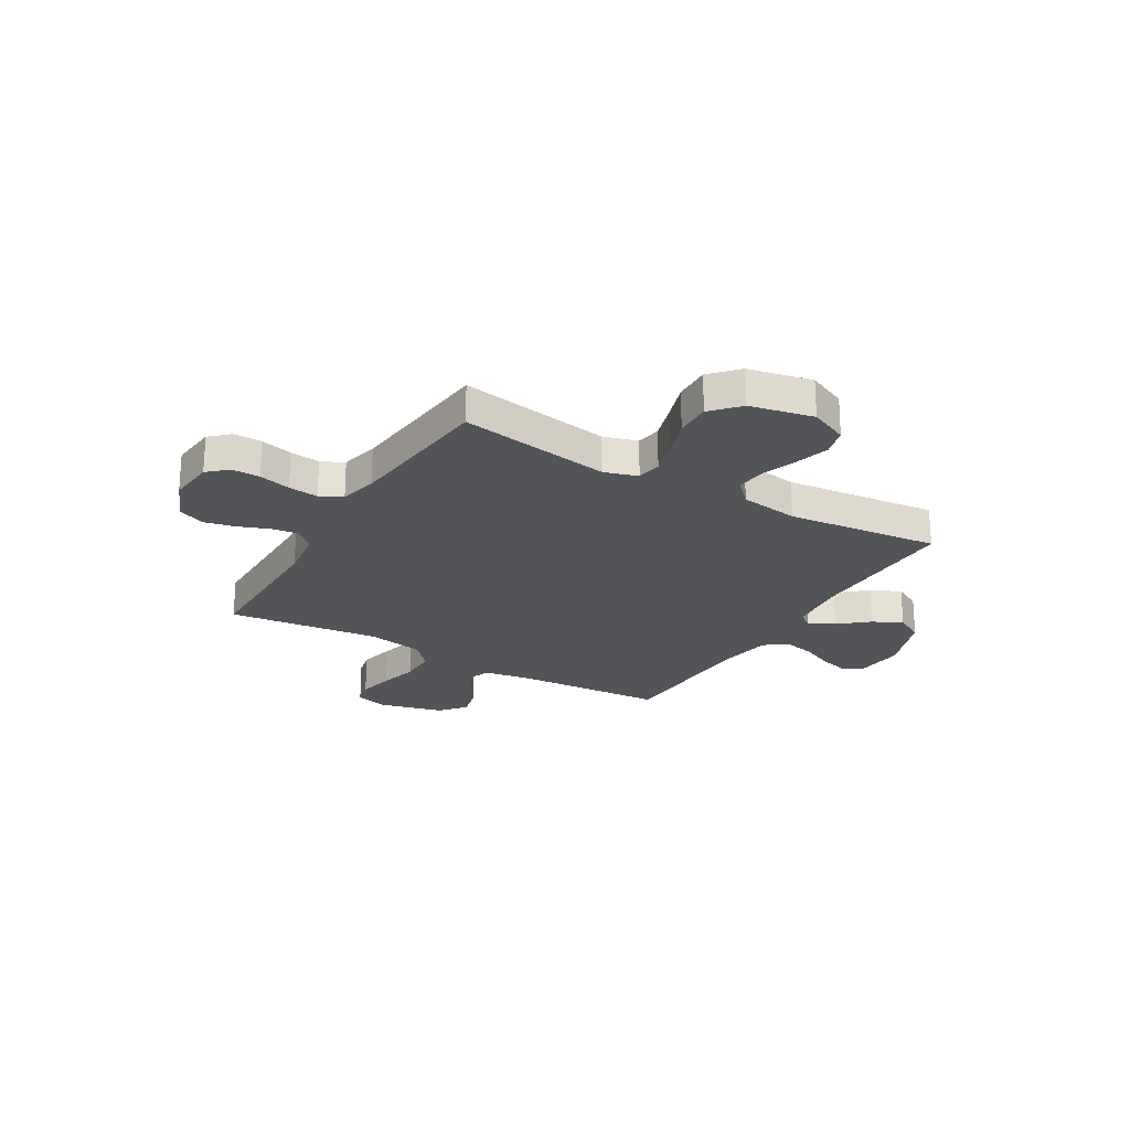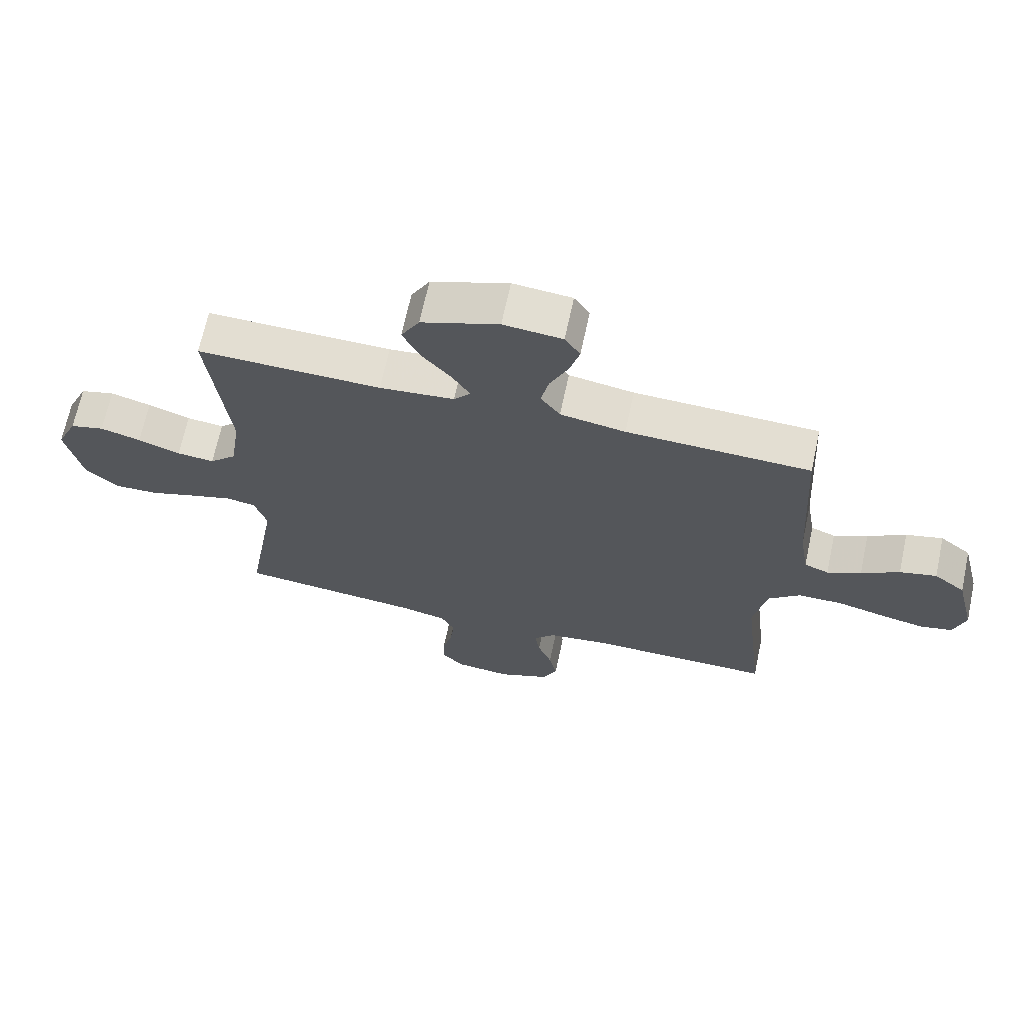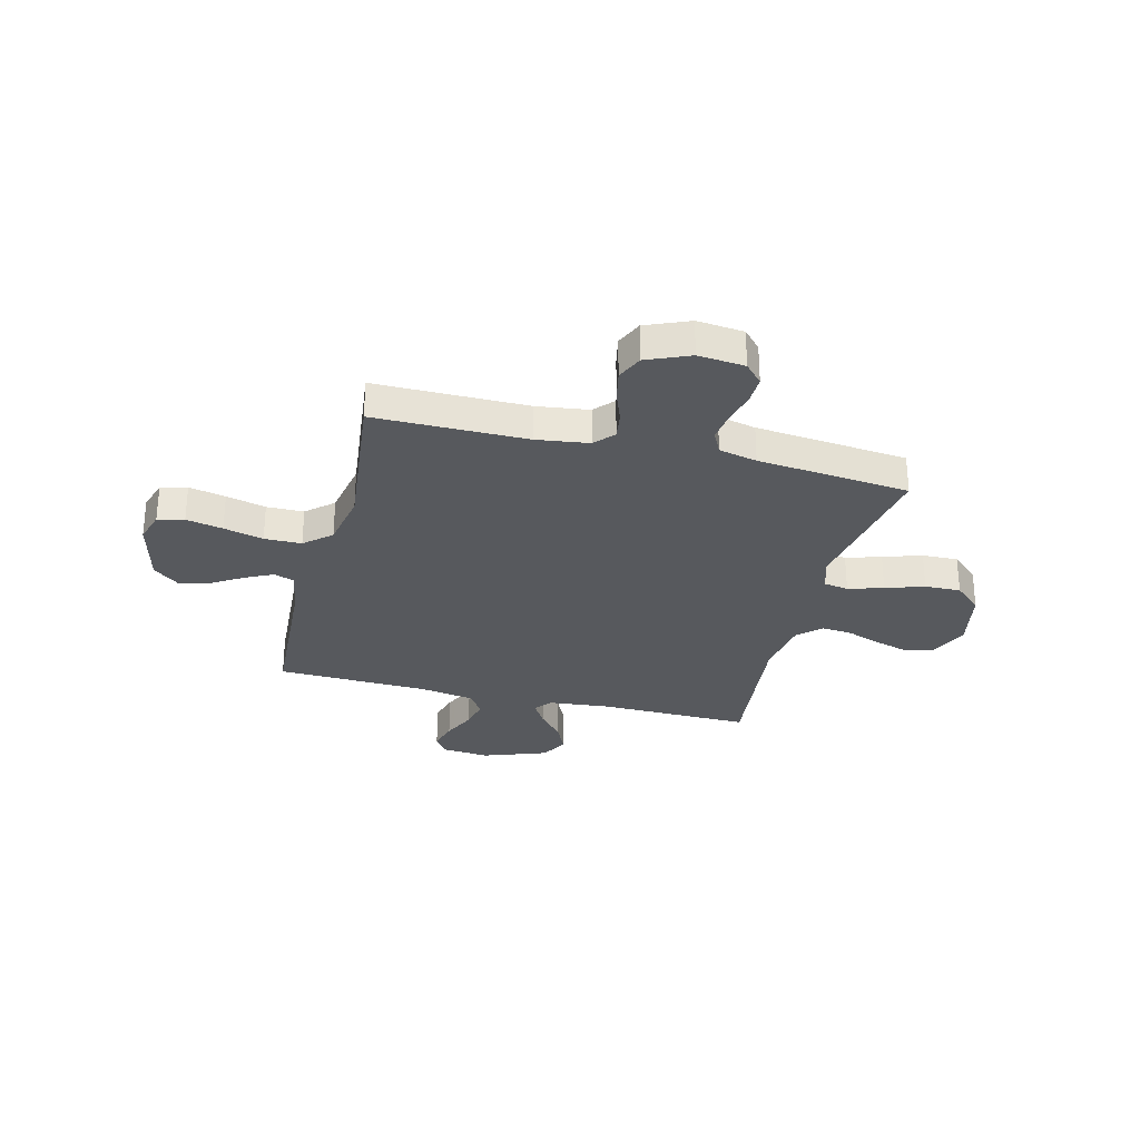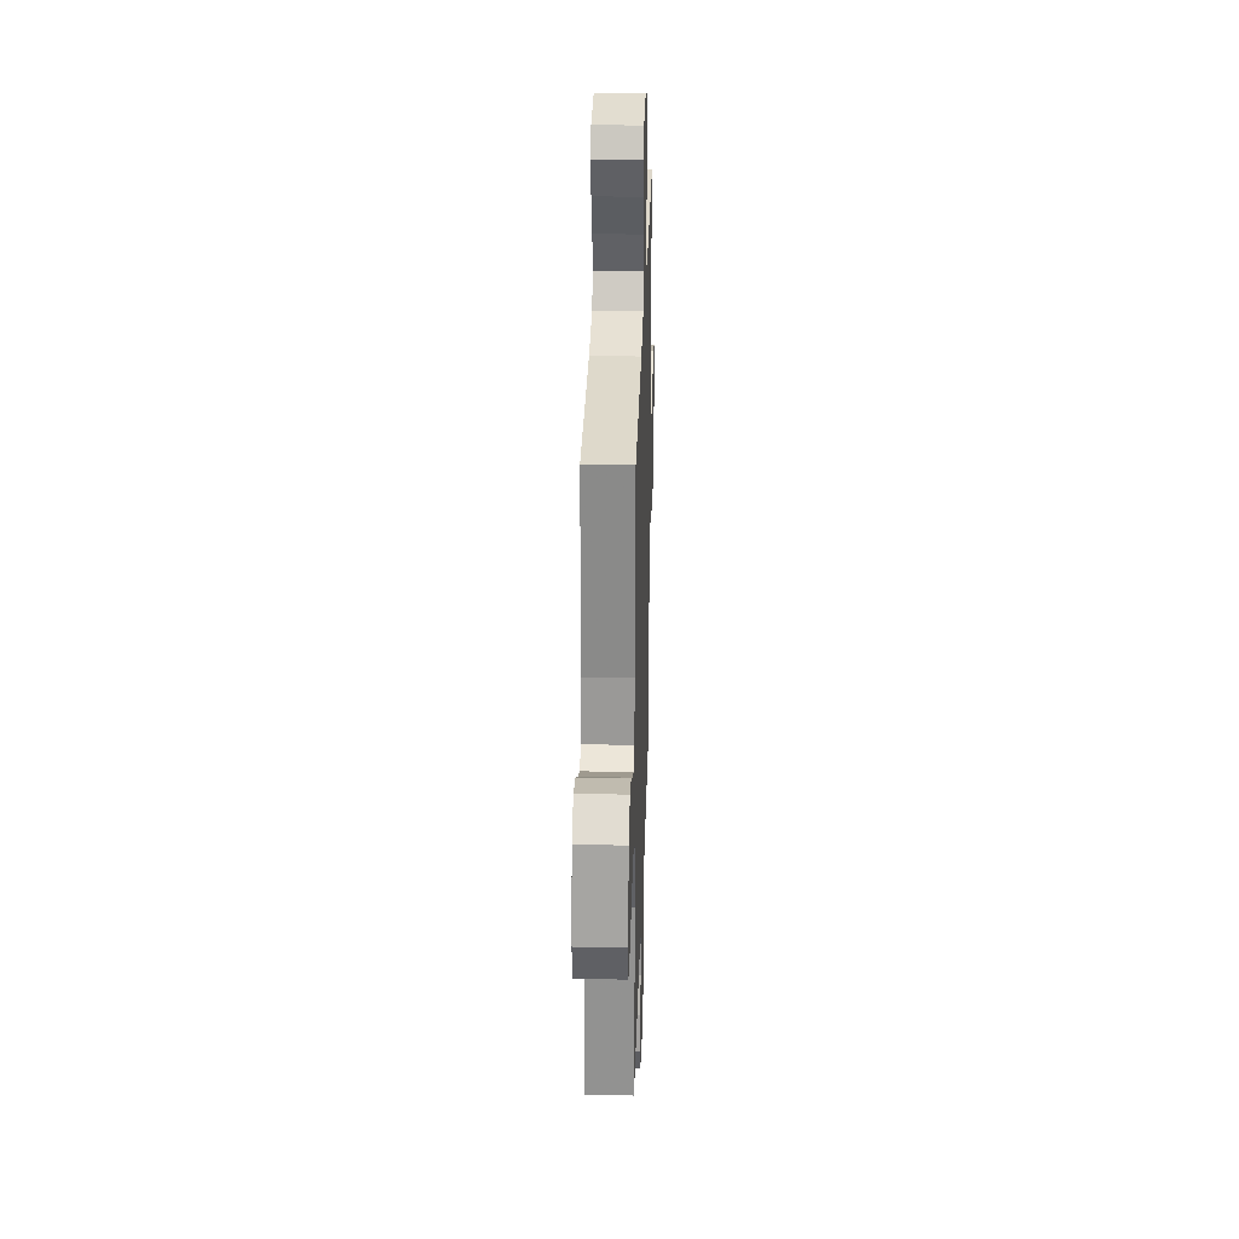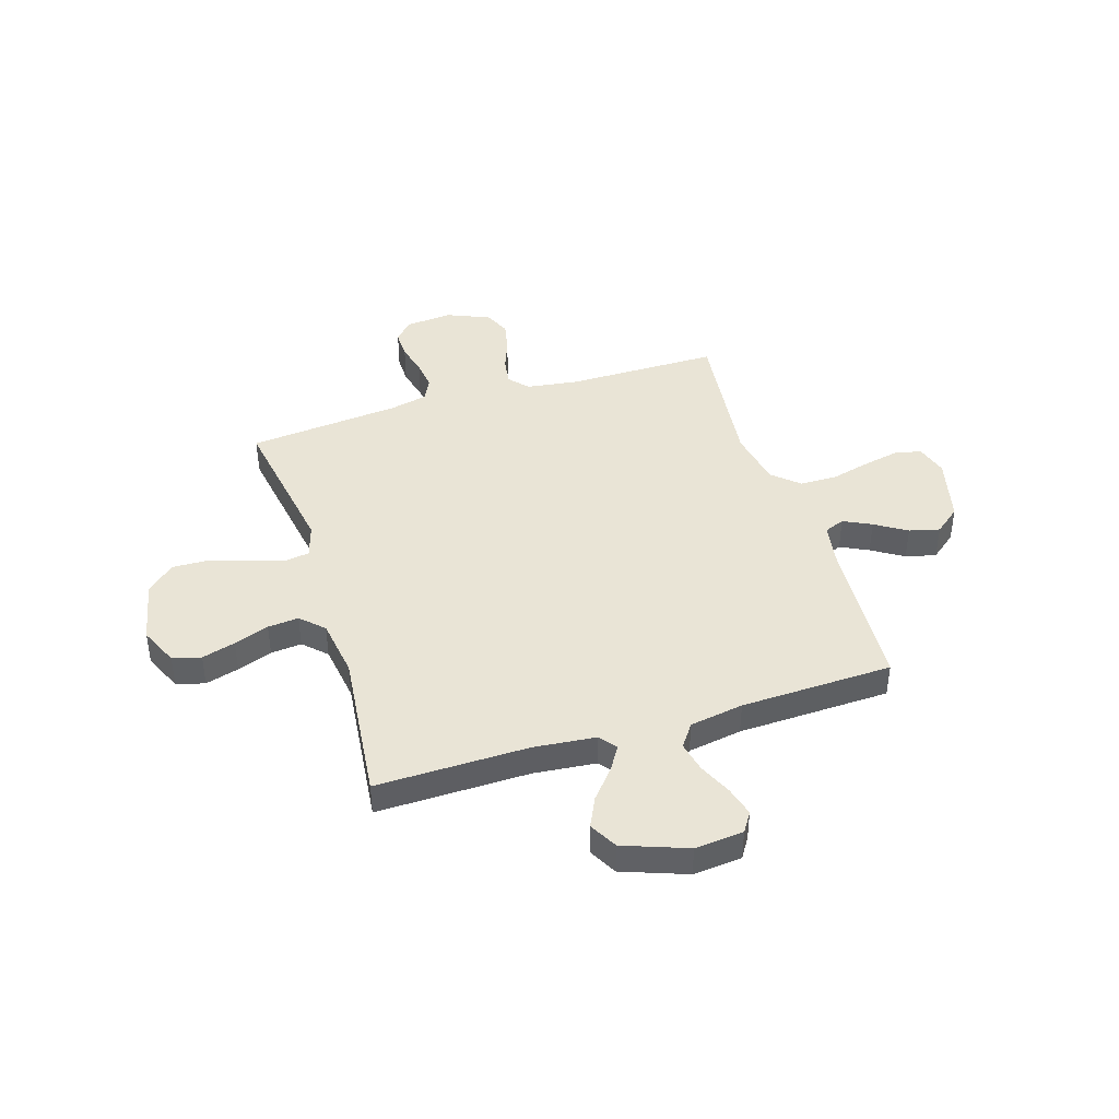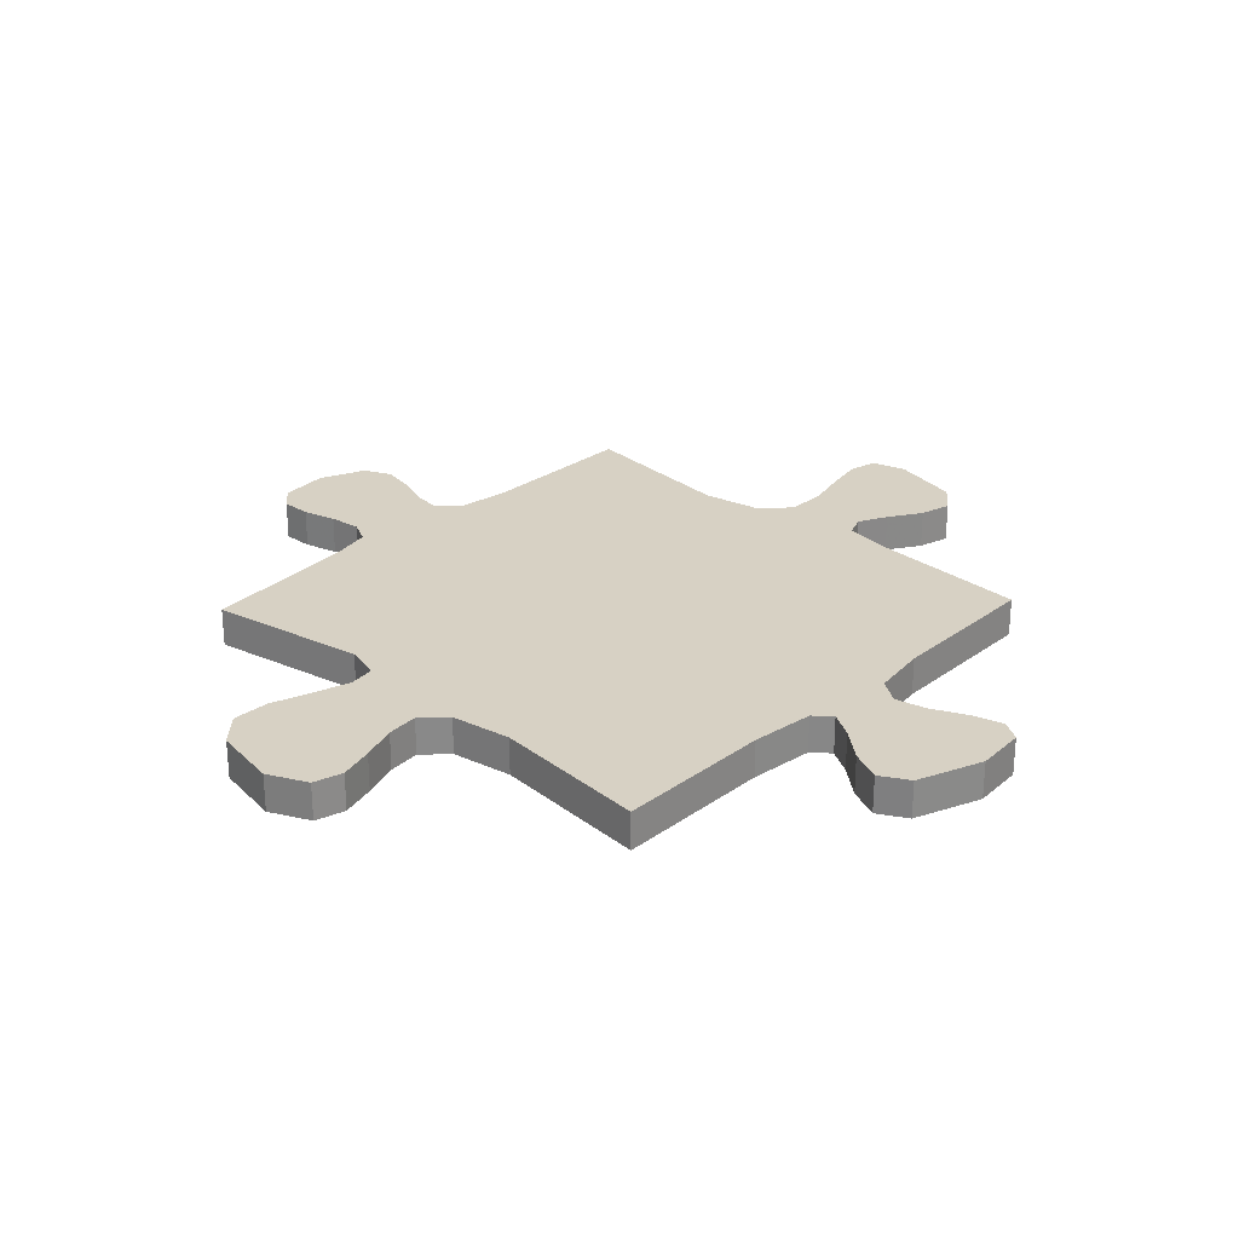
<metadata>
{"format":"obj","ext":"obj","renderer":"f3d","projection":"perspective","resolution":1024,"background":"white","views":[{"elev":-23.4,"azim":-120.5,"up":"+Y"},{"elev":67.7,"azim":12.1,"up":"+Z"},{"elev":-29.4,"azim":165.8,"up":"+Y"},{"elev":29.9,"azim":91.7,"up":"+Z"},{"elev":42.5,"azim":-17.3,"up":"+Y"},{"elev":27.1,"azim":-46.6,"up":"+Y"}]}
</metadata>
<code>
v -0.5 0.07 -0.5
v -0.45 0.07 -0.2
v -0.47 0.07 -0.134
v -0.519 0.07 -0.126
v -0.588 0.07 -0.147
v -0.664 0.07 -0.172
v -0.735 0.07 -0.174
v -0.789 0.07 -0.125
v -0.815 0.07 0
v -0.781 0.07 0.076
v -0.725 0.07 0.091
v -0.659 0.07 0.072
v -0.59 0.07 0.047
v -0.529 0.07 0.041
v -0.485 0.07 0.084
v -0.468 0.07 0.2
v -0.5 0.07 0.5
v -0.2 0.07 0.495
v -0.078 0.07 0.507
v -0.051 0.07 0.54
v -0.08 0.07 0.588
v -0.128 0.07 0.645
v -0.156 0.07 0.704
v -0.126 0.07 0.759
v 0 0.07 0.805
v 0.096 0.07 0.796
v 0.121 0.07 0.757
v 0.105 0.07 0.699
v 0.075 0.07 0.633
v 0.062 0.07 0.573
v 0.094 0.07 0.528
v 0.2 0.07 0.51
v 0.5 0.07 0.5
v 0.518 0.07 0.2
v 0.533 0.07 0.107
v 0.573 0.07 0.091
v 0.628 0.07 0.118
v 0.69 0.07 0.157
v 0.75 0.07 0.172
v 0.801 0.07 0.131
v 0.833 0.07 0
v 0.814 0.07 -0.063
v 0.762 0.07 -0.075
v 0.69 0.07 -0.06
v 0.612 0.07 -0.04
v 0.539 0.07 -0.041
v 0.487 0.07 -0.087
v 0.466 0.07 -0.2
v 0.5 0.07 -0.5
v 0.2 0.07 -0.5
v 0.098 0.07 -0.514
v 0.064 0.07 -0.552
v 0.072 0.07 -0.606
v 0.095 0.07 -0.667
v 0.108 0.07 -0.728
v 0.085 0.07 -0.78
v 0 0.07 -0.816
v -0.092 0.07 -0.807
v -0.127 0.07 -0.769
v -0.126 0.07 -0.713
v -0.11 0.07 -0.65
v -0.103 0.07 -0.591
v -0.125 0.07 -0.547
v -0.2 0.07 -0.53
v -0.5 0 -0.5
v -0.45 0 -0.2
v -0.47 0 -0.134
v -0.519 0 -0.126
v -0.588 0 -0.147
v -0.664 0 -0.172
v -0.735 0 -0.174
v -0.789 0 -0.125
v -0.815 0 0
v -0.781 0 0.076
v -0.725 0 0.091
v -0.659 0 0.072
v -0.59 0 0.047
v -0.529 0 0.041
v -0.485 0 0.084
v -0.468 0 0.2
v -0.5 0 0.5
v -0.2 0 0.495
v -0.078 0 0.507
v -0.051 0 0.54
v -0.08 0 0.588
v -0.128 0 0.645
v -0.156 0 0.704
v -0.126 0 0.759
v 0 0 0.805
v 0.096 0 0.796
v 0.121 0 0.757
v 0.105 0 0.699
v 0.075 0 0.633
v 0.062 0 0.573
v 0.094 0 0.528
v 0.2 0 0.51
v 0.5 0 0.5
v 0.518 0 0.2
v 0.533 0 0.107
v 0.573 0 0.091
v 0.628 0 0.118
v 0.69 0 0.157
v 0.75 0 0.172
v 0.801 0 0.131
v 0.833 0 0
v 0.814 0 -0.063
v 0.762 0 -0.075
v 0.69 0 -0.06
v 0.612 0 -0.04
v 0.539 0 -0.041
v 0.487 0 -0.087
v 0.466 0 -0.2
v 0.5 0 -0.5
v 0.2 0 -0.5
v 0.098 0 -0.514
v 0.064 0 -0.552
v 0.072 0 -0.606
v 0.095 0 -0.667
v 0.108 0 -0.728
v 0.085 0 -0.78
v 0 0 -0.816
v -0.092 0 -0.807
v -0.127 0 -0.769
v -0.126 0 -0.713
v -0.11 0 -0.65
v -0.103 0 -0.591
v -0.125 0 -0.547
v -0.2 0 -0.53
f 58 59 60 61
f 58 61 62
f 57 58 62
f 56 57 62
f 53 54 55 56
f 52 53 56 62
f 51 52 62 63
f 48 49 50
f 47 48 50 51
f 42 43 44 45
f 40 41 42 45
f 40 45 46
f 37 38 39 40
f 36 37 40 46
f 35 36 46 47
f 32 33 34
f 31 32 34 35
f 26 27 28 29
f 26 29 30
f 25 26 30
f 24 25 30
f 21 22 23 24
f 20 21 24 30
f 19 20 30 31
f 16 17 18
f 15 16 18 19
f 10 11 12 13
f 8 9 10 13
f 8 13 14
f 5 6 7 8
f 4 5 8 14
f 3 4 14 15
f 64 1 2
f 47 51 63 64
f 31 35 47 64
f 15 19 31 64
f 2 3 15 64
f 125 124 123 122
f 126 125 122
f 126 122 121
f 126 121 120
f 120 119 118 117
f 126 120 117 116
f 127 126 116 115
f 114 113 112
f 115 114 112 111
f 109 108 107 106
f 109 106 105 104
f 110 109 104
f 104 103 102 101
f 110 104 101 100
f 111 110 100 99
f 98 97 96
f 99 98 96 95
f 93 92 91 90
f 94 93 90
f 94 90 89
f 94 89 88
f 88 87 86 85
f 94 88 85 84
f 95 94 84 83
f 82 81 80
f 83 82 80 79
f 77 76 75 74
f 77 74 73 72
f 78 77 72
f 72 71 70 69
f 78 72 69 68
f 79 78 68 67
f 66 65 128
f 128 127 115 111
f 128 111 99 95
f 128 95 83 79
f 128 79 67 66
f 1 65 66 2
f 2 66 67 3
f 3 67 68 4
f 4 68 69 5
f 5 69 70 6
f 6 70 71 7
f 7 71 72 8
f 8 72 73 9
f 9 73 74 10
f 10 74 75 11
f 11 75 76 12
f 12 76 77 13
f 13 77 78 14
f 14 78 79 15
f 15 79 80 16
f 16 80 81 17
f 17 81 82 18
f 18 82 83 19
f 19 83 84 20
f 20 84 85 21
f 21 85 86 22
f 22 86 87 23
f 23 87 88 24
f 24 88 89 25
f 25 89 90 26
f 26 90 91 27
f 27 91 92 28
f 28 92 93 29
f 29 93 94 30
f 30 94 95 31
f 31 95 96 32
f 32 96 97 33
f 33 97 98 34
f 34 98 99 35
f 35 99 100 36
f 36 100 101 37
f 37 101 102 38
f 38 102 103 39
f 39 103 104 40
f 40 104 105 41
f 41 105 106 42
f 42 106 107 43
f 43 107 108 44
f 44 108 109 45
f 45 109 110 46
f 46 110 111 47
f 47 111 112 48
f 48 112 113 49
f 49 113 114 50
f 50 114 115 51
f 51 115 116 52
f 52 116 117 53
f 53 117 118 54
f 54 118 119 55
f 55 119 120 56
f 56 120 121 57
f 57 121 122 58
f 58 122 123 59
f 59 123 124 60
f 60 124 125 61
f 61 125 126 62
f 62 126 127 63
f 63 127 128 64
f 64 128 65 1

</code>
